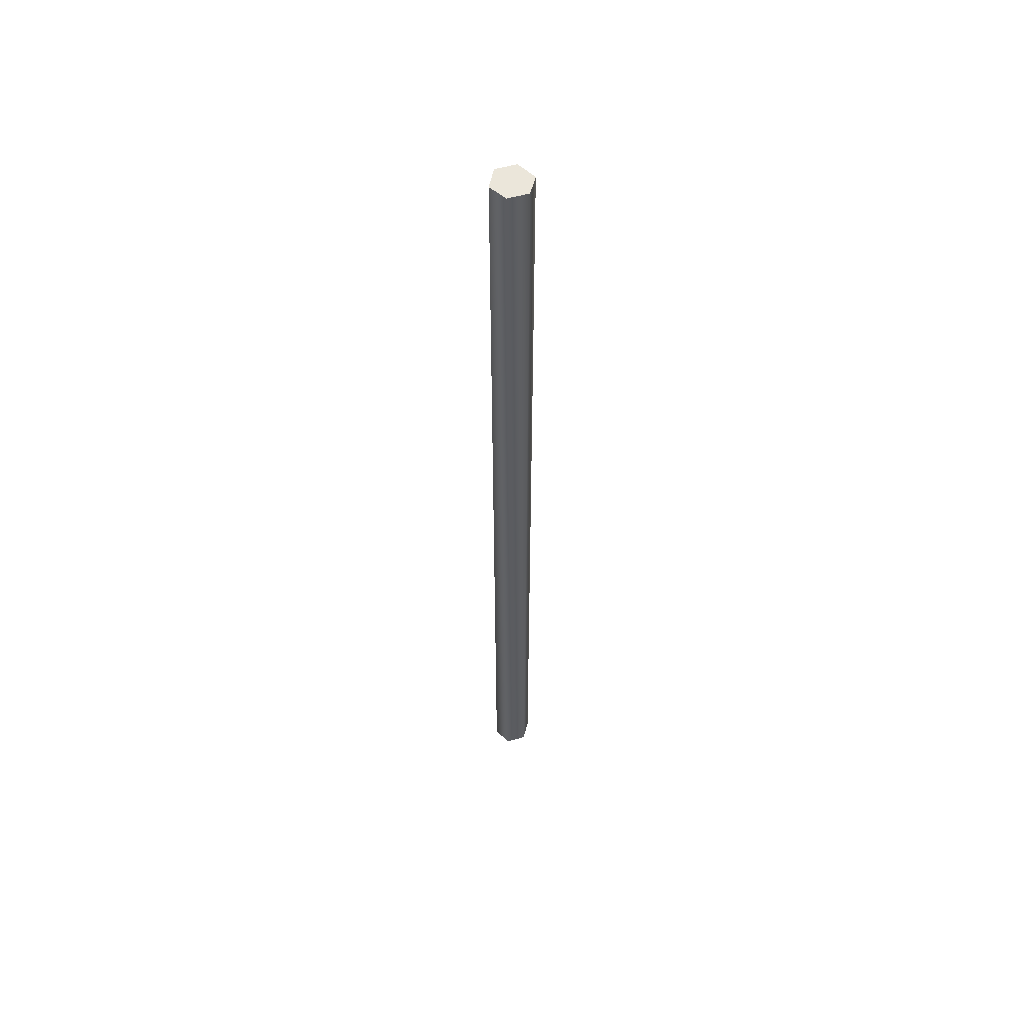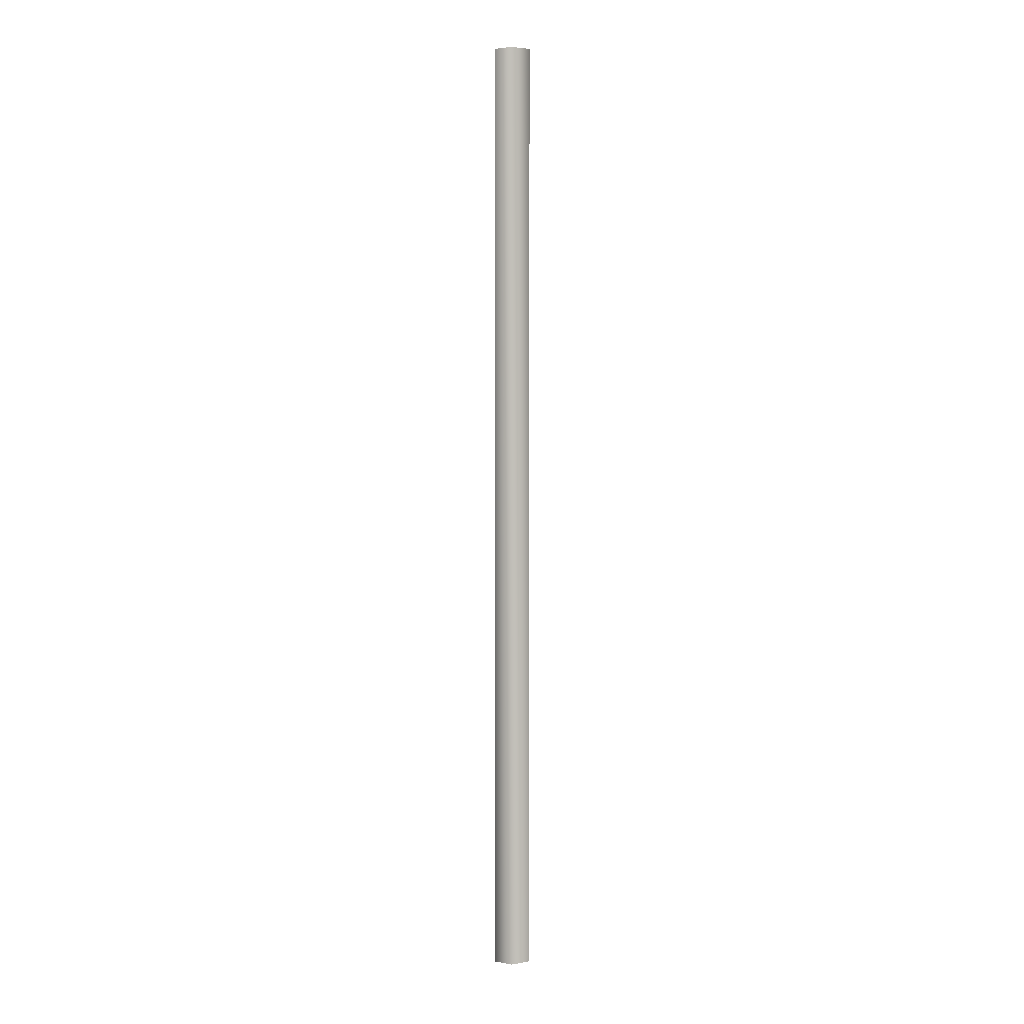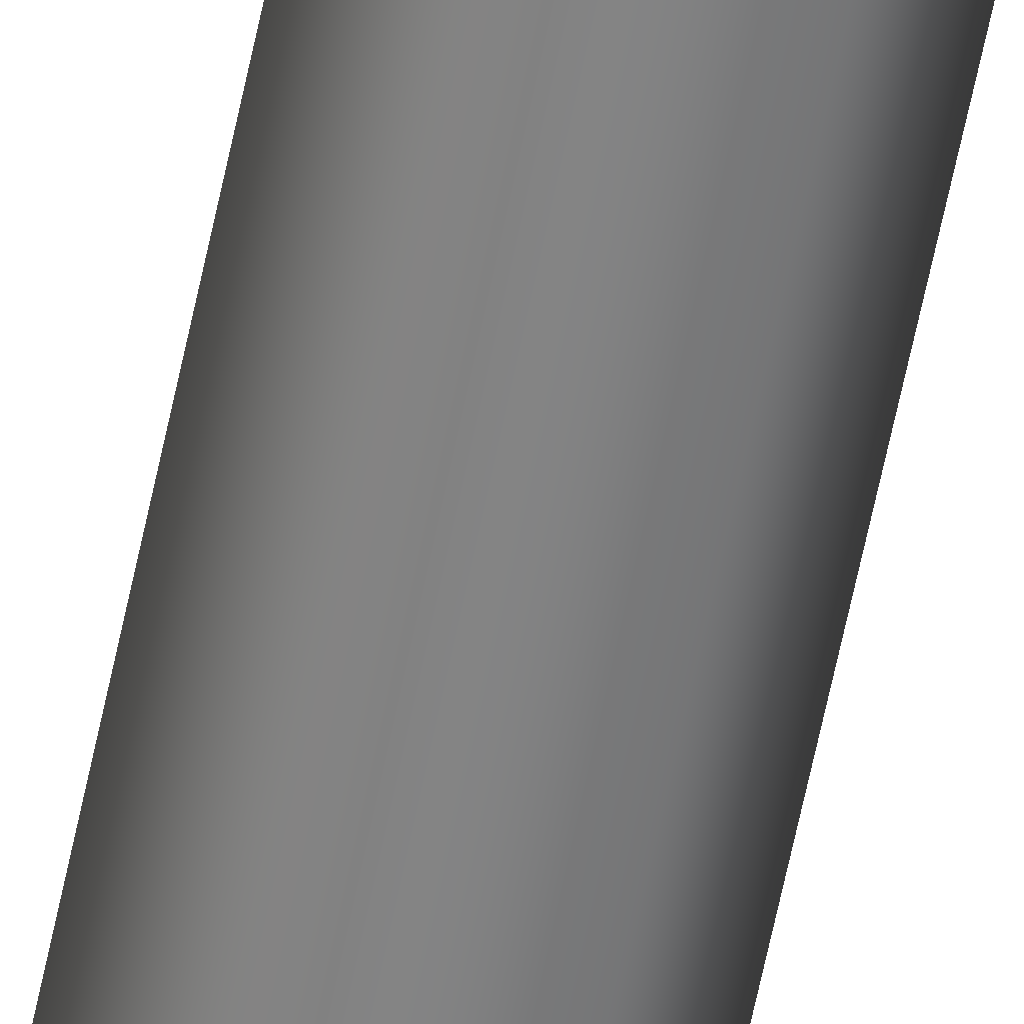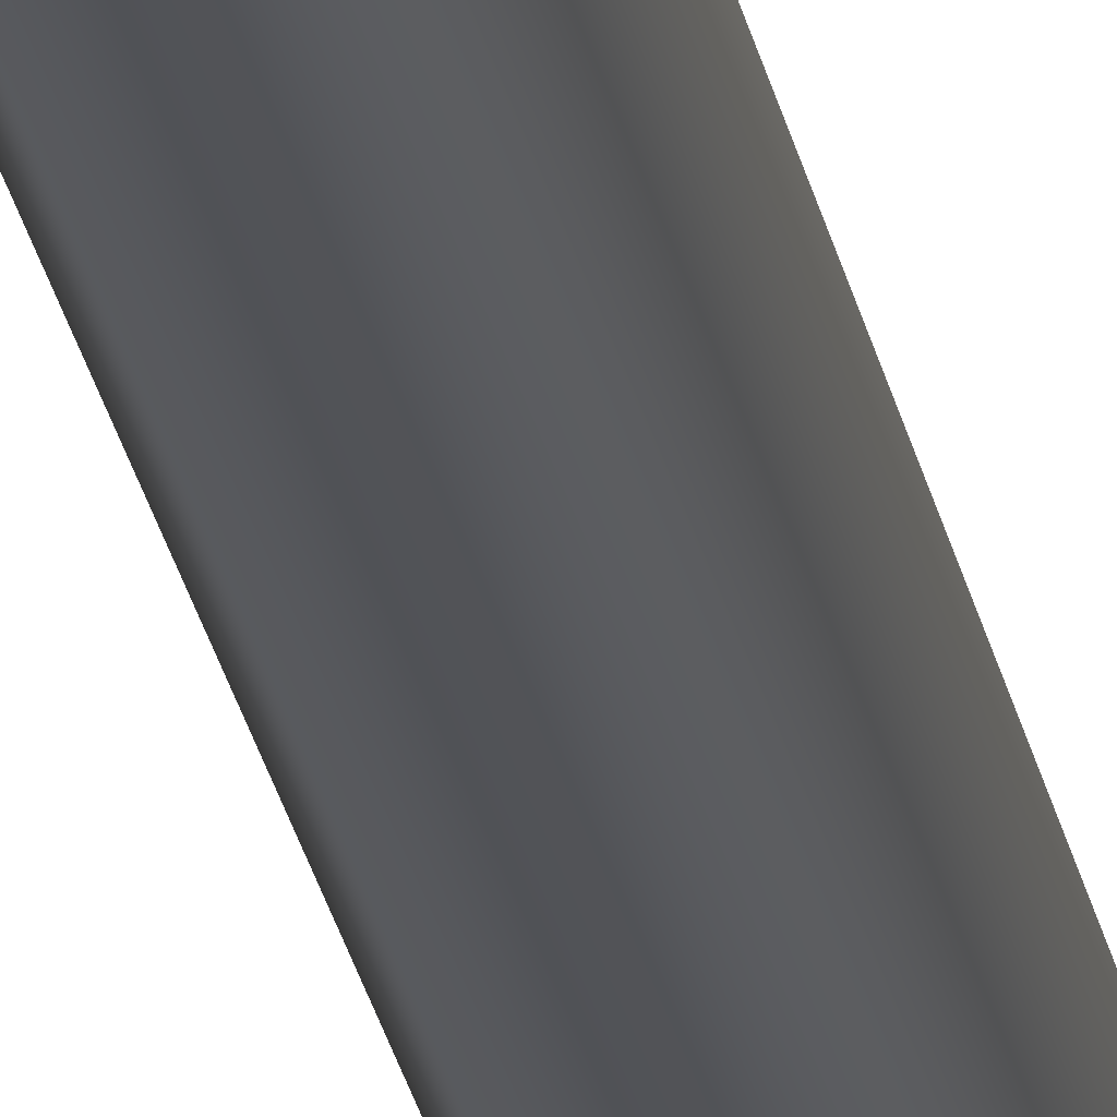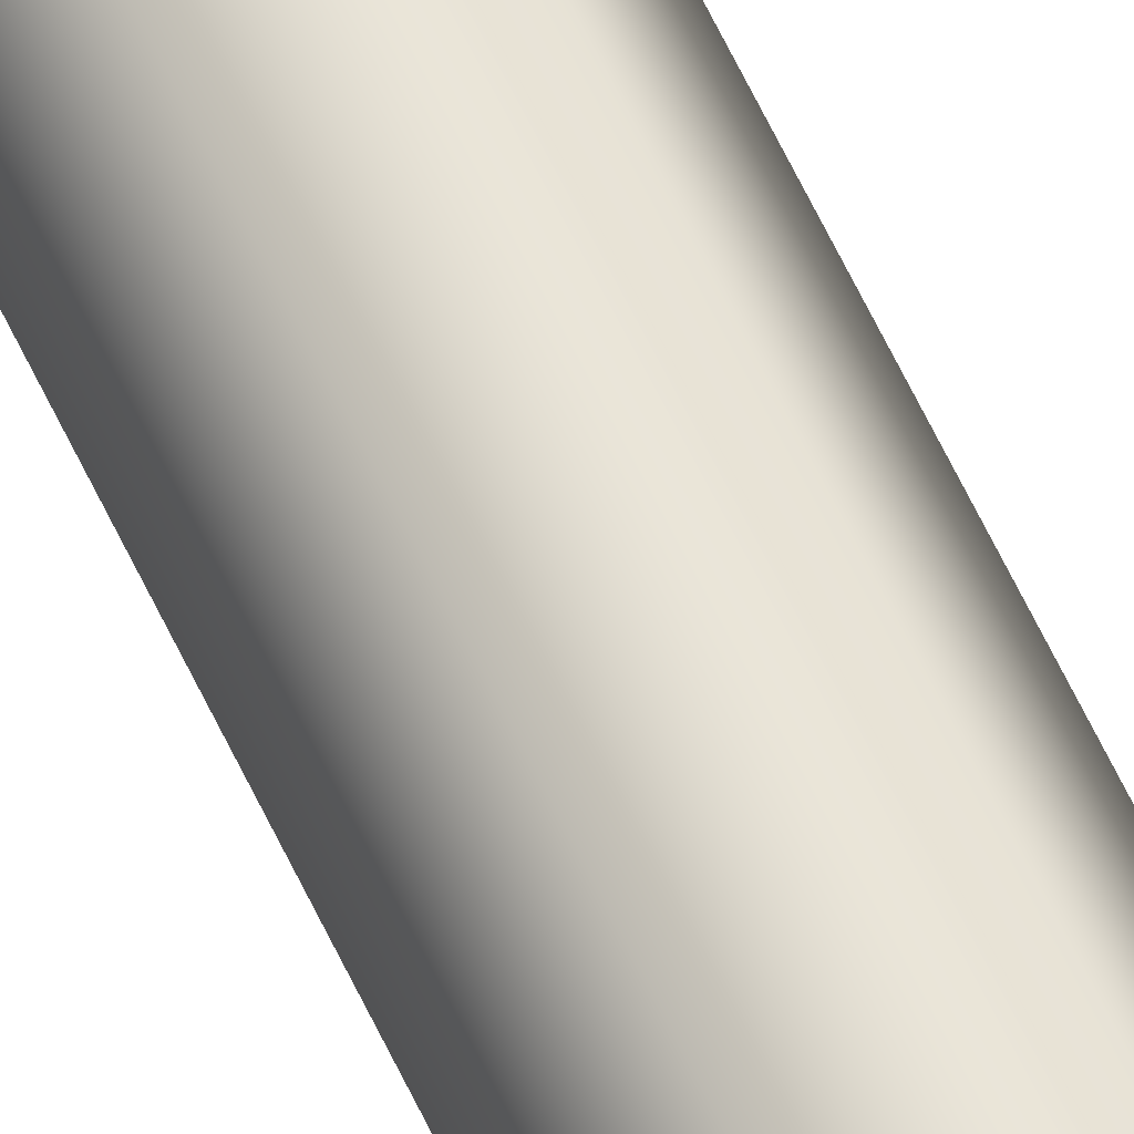
<metadata>
{"format":"obj","ext":"obj","renderer":"f3d","projection":"perspective","resolution":1024,"background":"white","views":[{"elev":55.0,"azim":-16.8,"up":"+Y"},{"elev":3.6,"azim":-149.8,"up":"+Y"},{"elev":-61.0,"azim":168.5,"up":"+Z"},{"elev":-22.2,"azim":9.0,"up":"+Z"},{"elev":63.7,"azim":154.6,"up":"+Z"}]}
</metadata>
<code>
v 12 561 0
v 6 561 10
v 12 -1 0
v 6 561 10
v 6 -1 10
v 12 -1 0
v 6 561 10
v -6 561 10
v 6 -1 10
v -6 561 10
v -6 -1 10
v 6 -1 10
v -6 561 10
v -12 561 0
v -6 -1 10
v -12 561 0
v -12 -1 0
v -6 -1 10
v -12 561 0
v -6 561 -11
v -12 -1 0
v -6 561 -11
v -6 -1 -11
v -12 -1 0
v -6 561 -11
v 6 561 -11
v -6 -1 -11
v 6 561 -11
v 6 -1 -11
v -6 -1 -11
v 6 561 -11
v 12 561 0
v 6 -1 -11
v 12 561 0
v 12 -1 0
v 6 -1 -11
v 6 561 10
v 12 561 0
v 0 561 0
v -6 561 10
v 6 561 10
v 0 561 0
v -12 561 0
v -6 561 10
v 0 561 0
v -6 561 -11
v -12 561 0
v 0 561 0
v 6 561 -11
v -6 561 -11
v 0 561 0
v 12 561 0
v 6 561 -11
v 0 561 0
f 1 2 3
f 4 5 6
f 7 8 9
f 10 11 12
f 13 14 15
f 16 17 18
f 19 20 21
f 22 23 24
f 25 26 27
f 28 29 30
f 31 32 33
f 34 35 36
f 37 38 39
f 40 41 42
f 43 44 45
f 46 47 48
f 49 50 51
f 52 53 54

</code>
